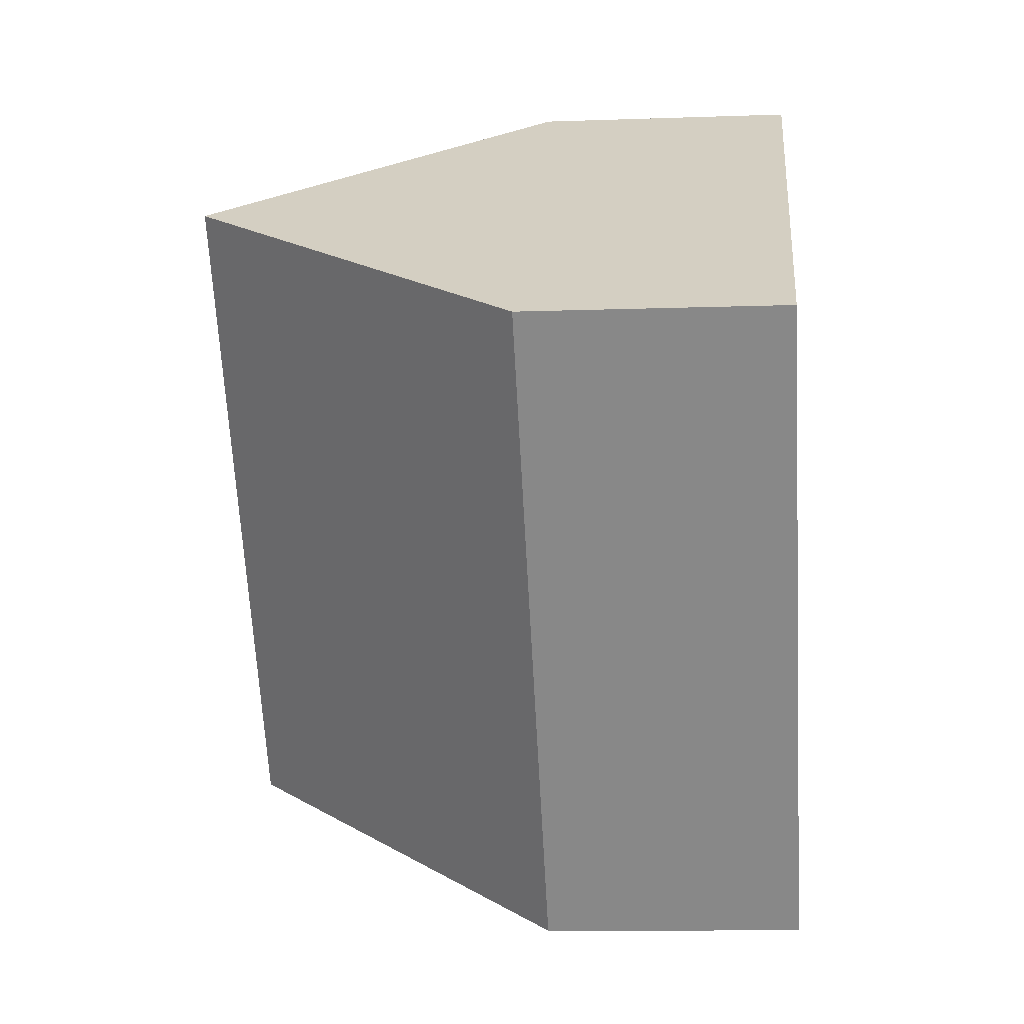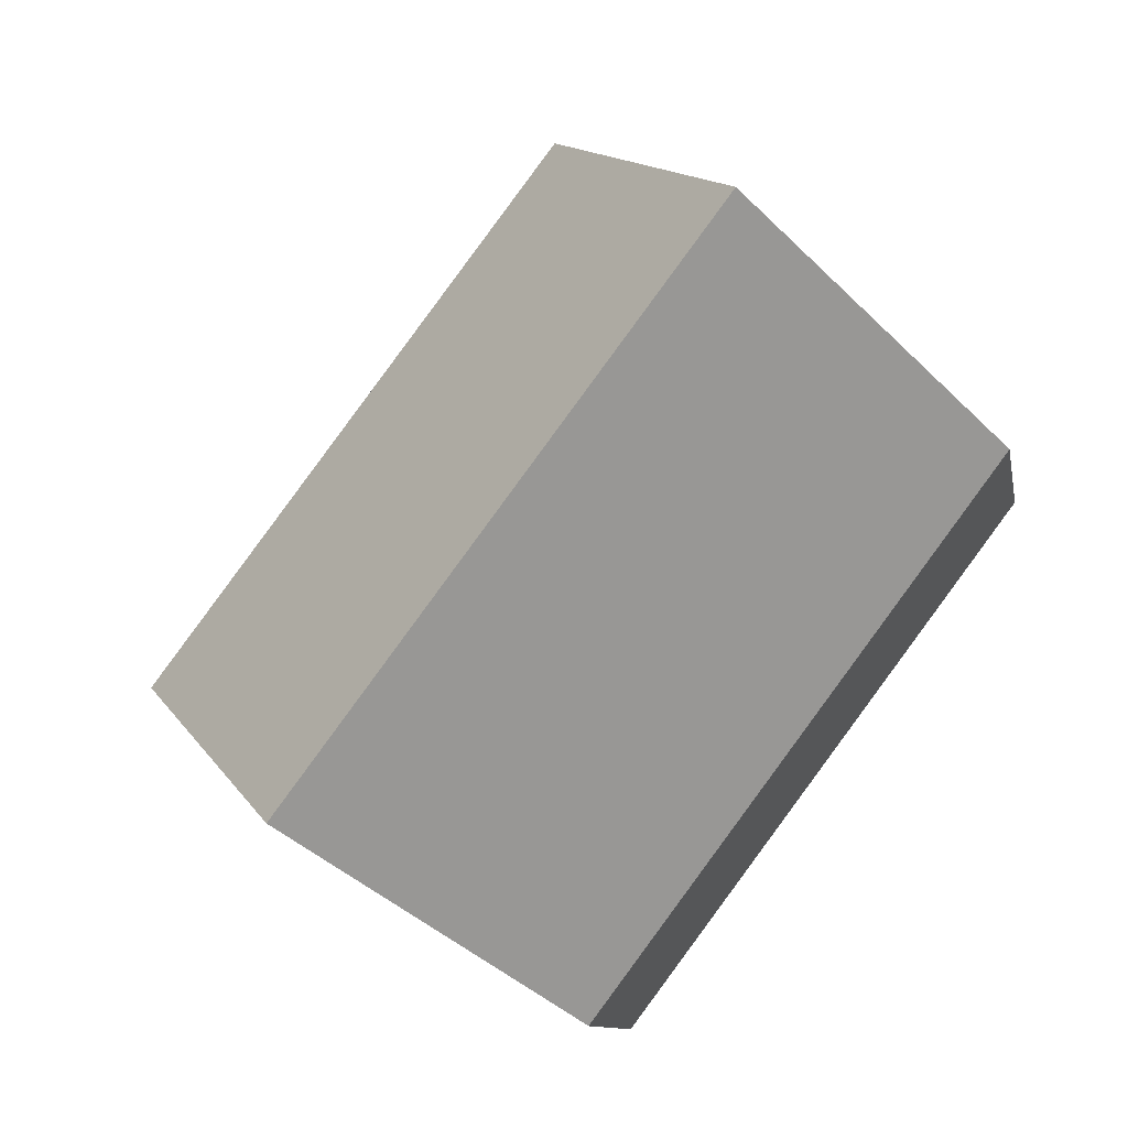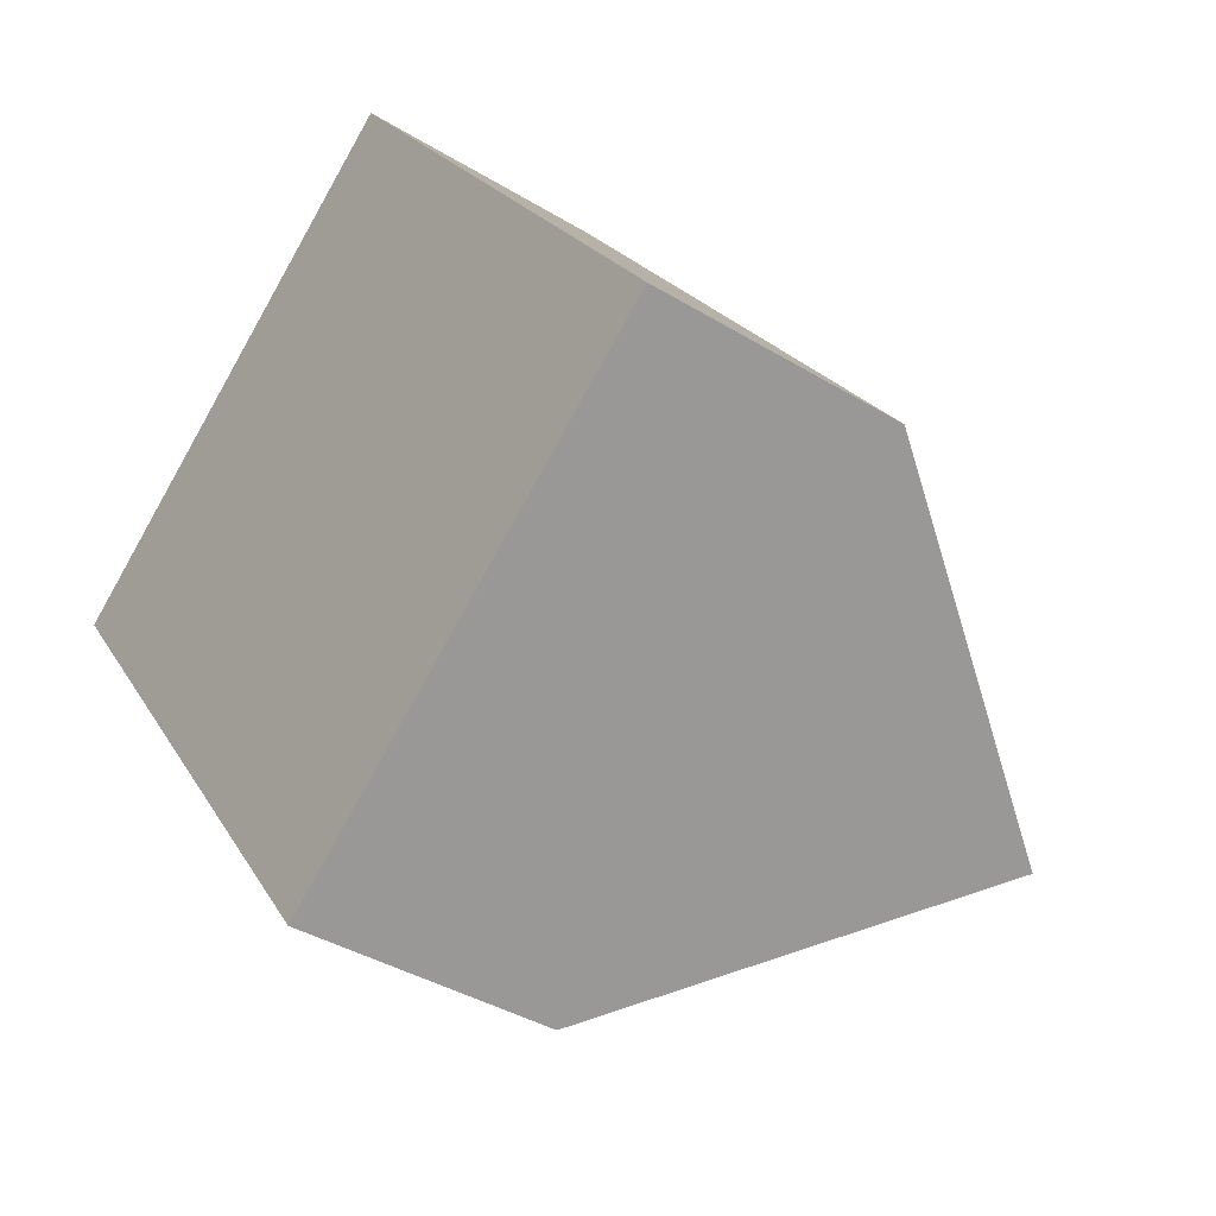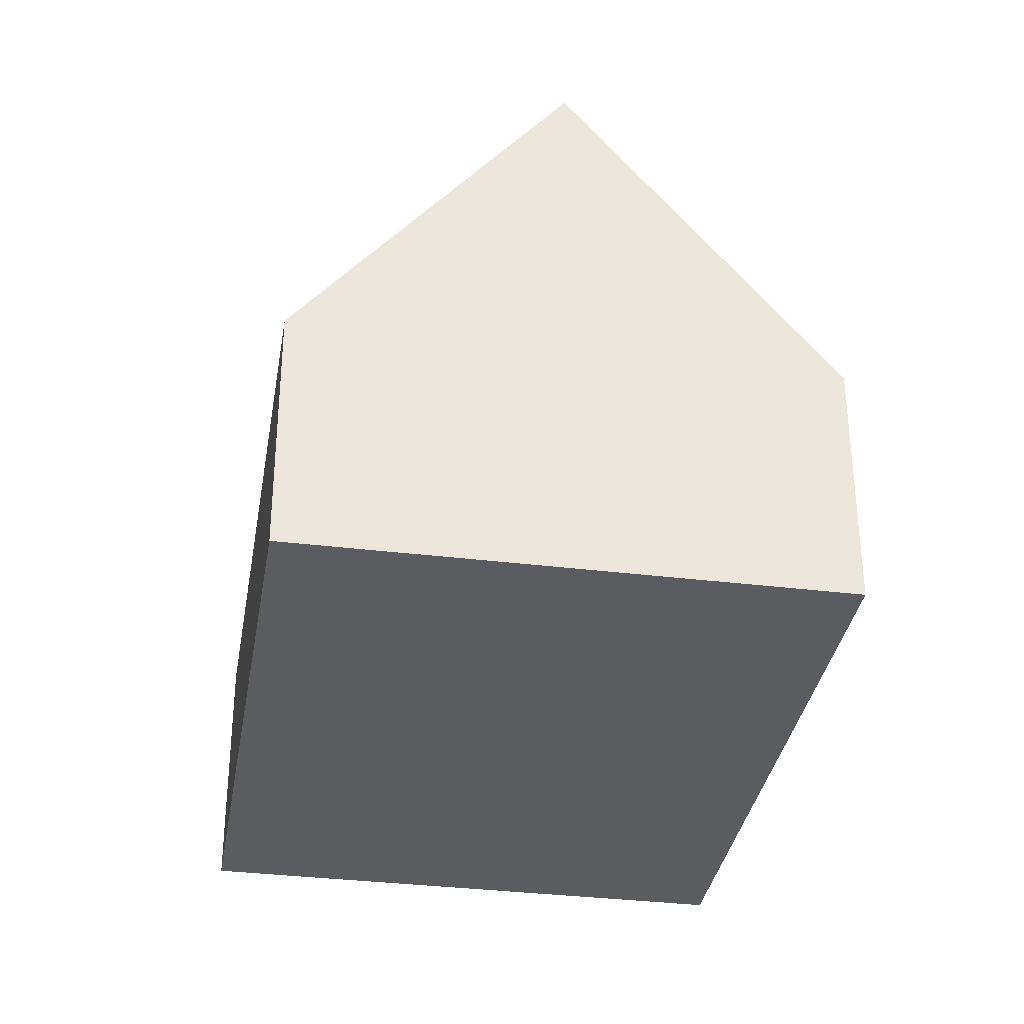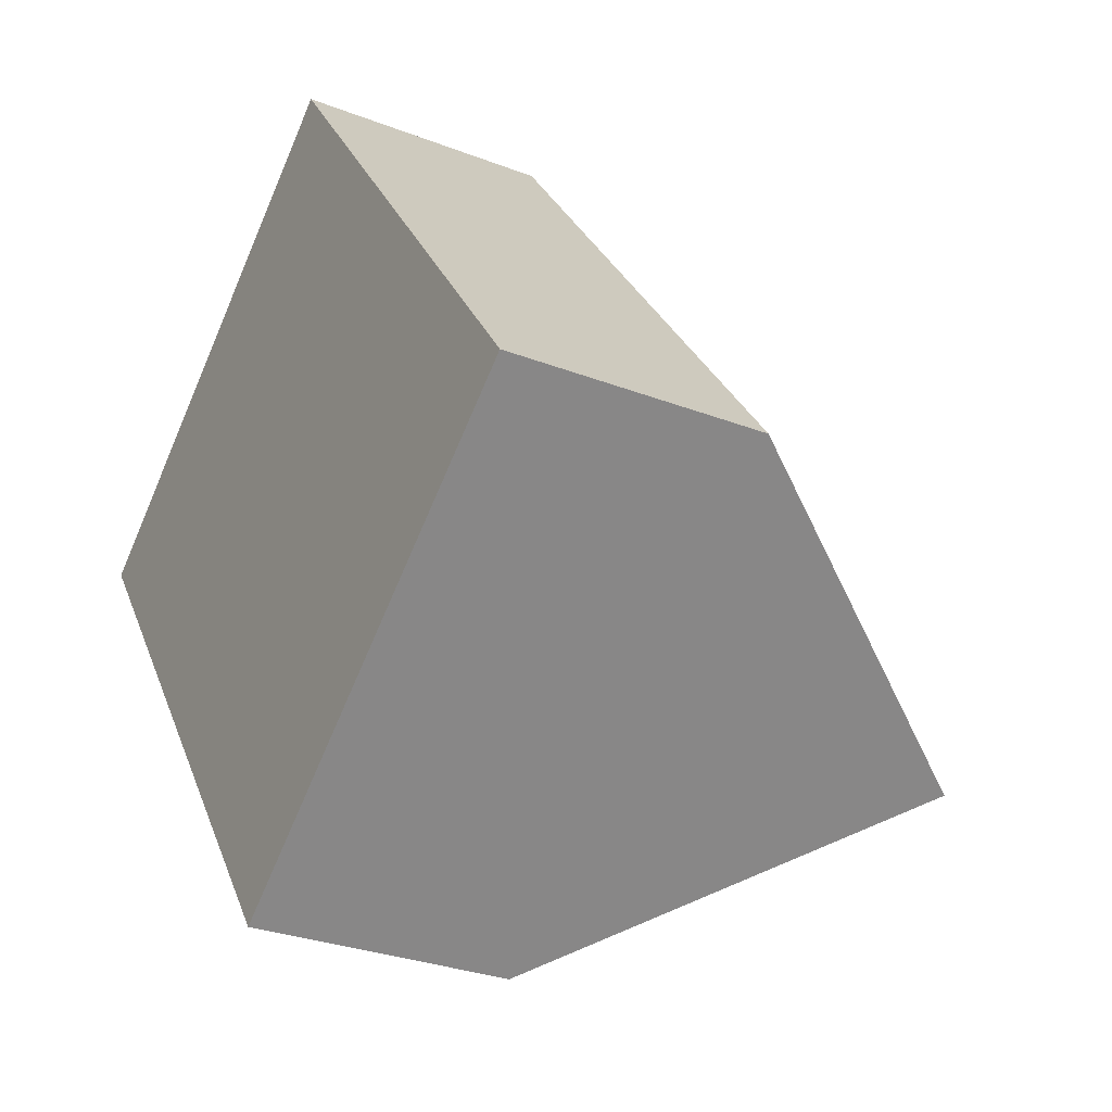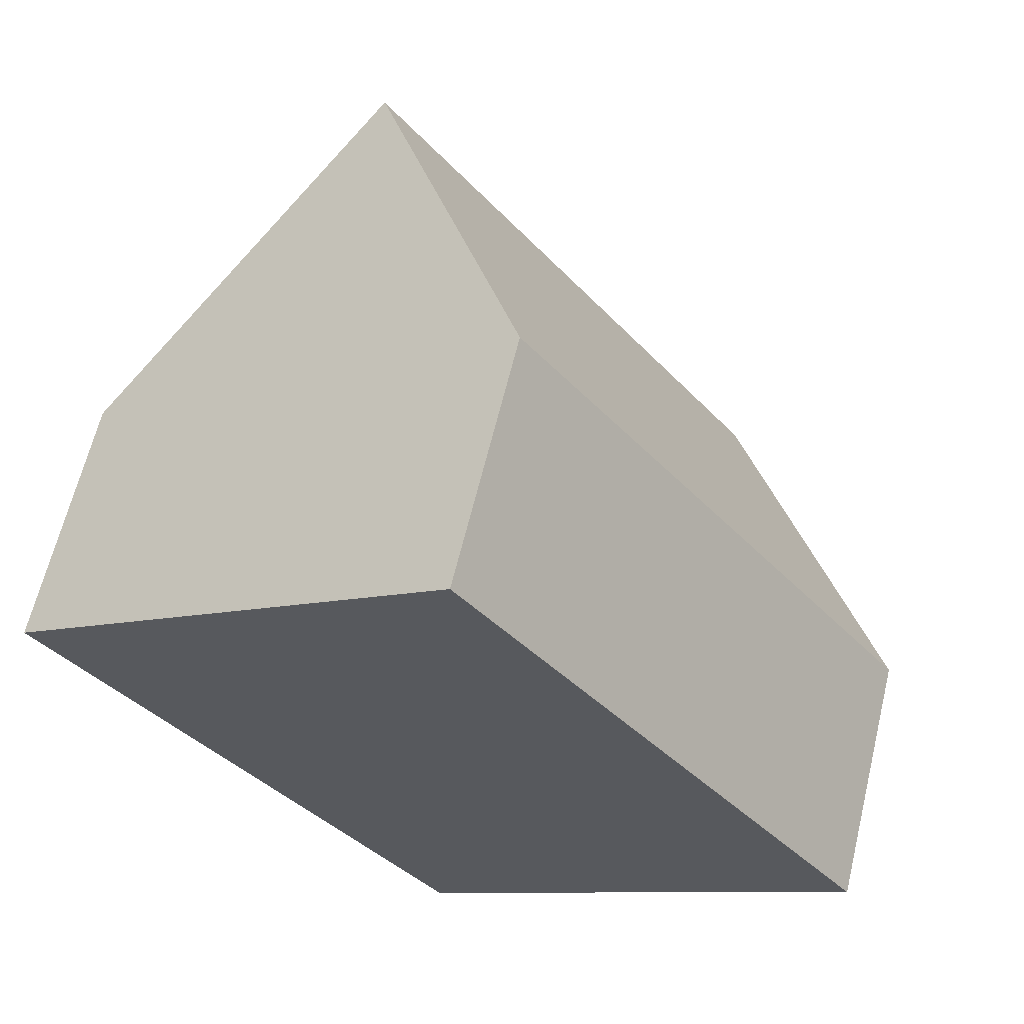
<metadata>
{"format":"obj","ext":"obj","renderer":"f3d","projection":"perspective","resolution":1024,"background":"white","views":[{"elev":-10.4,"azim":-84.8,"up":"+Z"},{"elev":-10.4,"azim":-169.6,"up":"+Z"},{"elev":-38.4,"azim":52.3,"up":"+Z"},{"elev":-34.5,"azim":133.6,"up":"+Y"},{"elev":-29.6,"azim":60.4,"up":"+Z"},{"elev":63.8,"azim":13.6,"up":"+Z"}]}
</metadata>
<code>
v  13.34 3.98 -3.271
v  3.466 9.175 2.614
v  6.931 3.98 5.228
v  9.876 9.175 -5.885
v  6.411 3.981 -8.498
v  0 3.979 2.436e-16
v  6.411 5.204e-16 -8.498
v  0 0 0
v  3.466 -1.601e-16 2.614
v  6.931 -3.201e-16 5.228
v  13.34 2.003e-16 -3.271
v  9.876 3.604e-16 -5.885
g defaultobject
f 1 2 3
f 2 1 4
f 5 2 4
f 2 5 6
f 7 6 5
f 6 7 8
f 6 3 2
f 3 6 8
f 3 8 9
f 3 9 10
f 10 1 3
f 1 10 11
f 1 5 4
f 5 1 7
f 7 1 12
f 12 1 11
f 9 11 10
f 11 9 8
f 11 8 7
f 11 7 12

</code>
